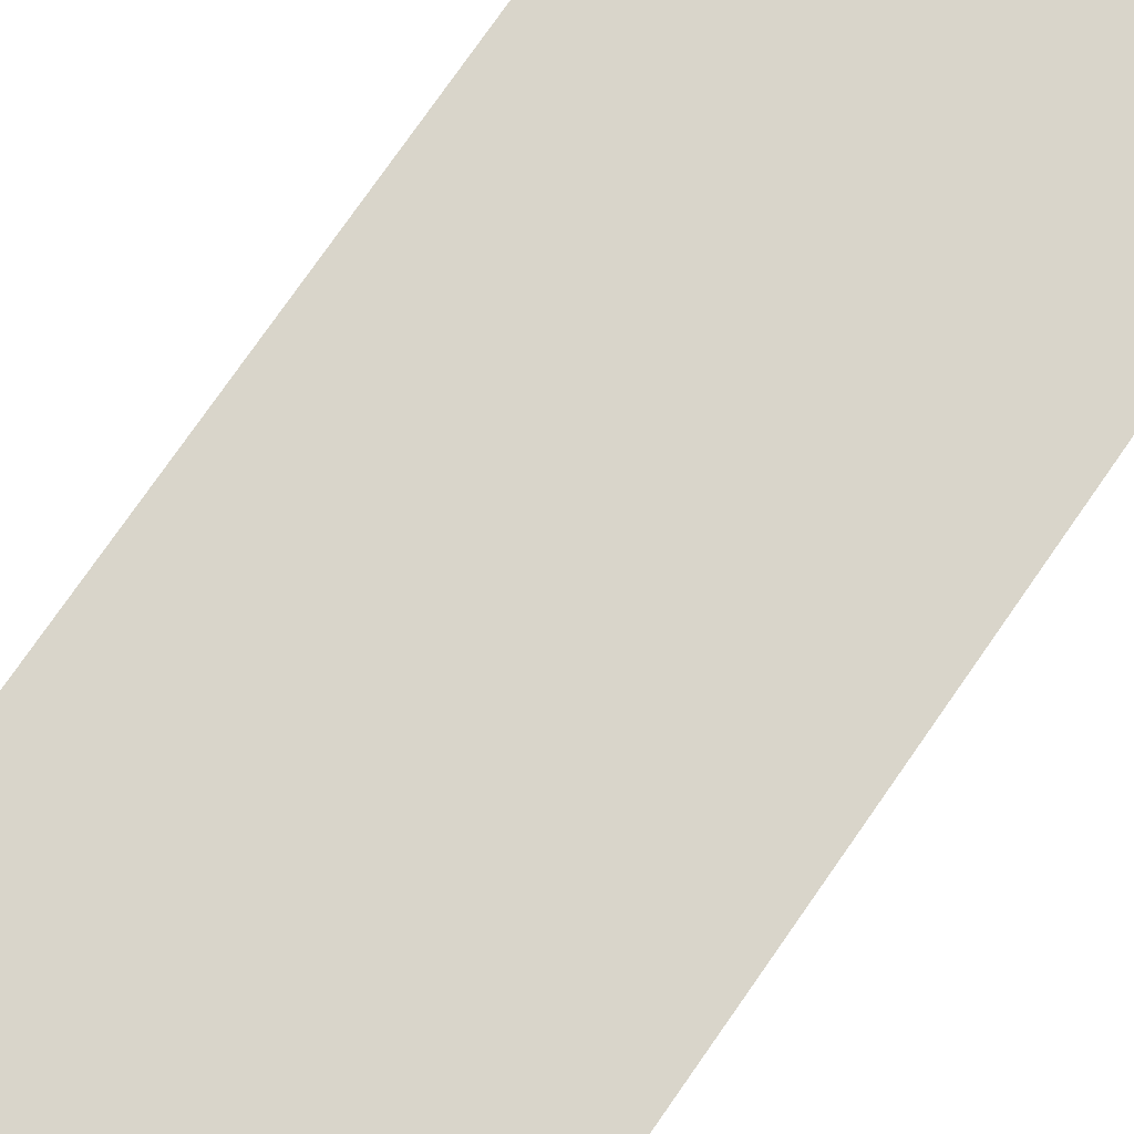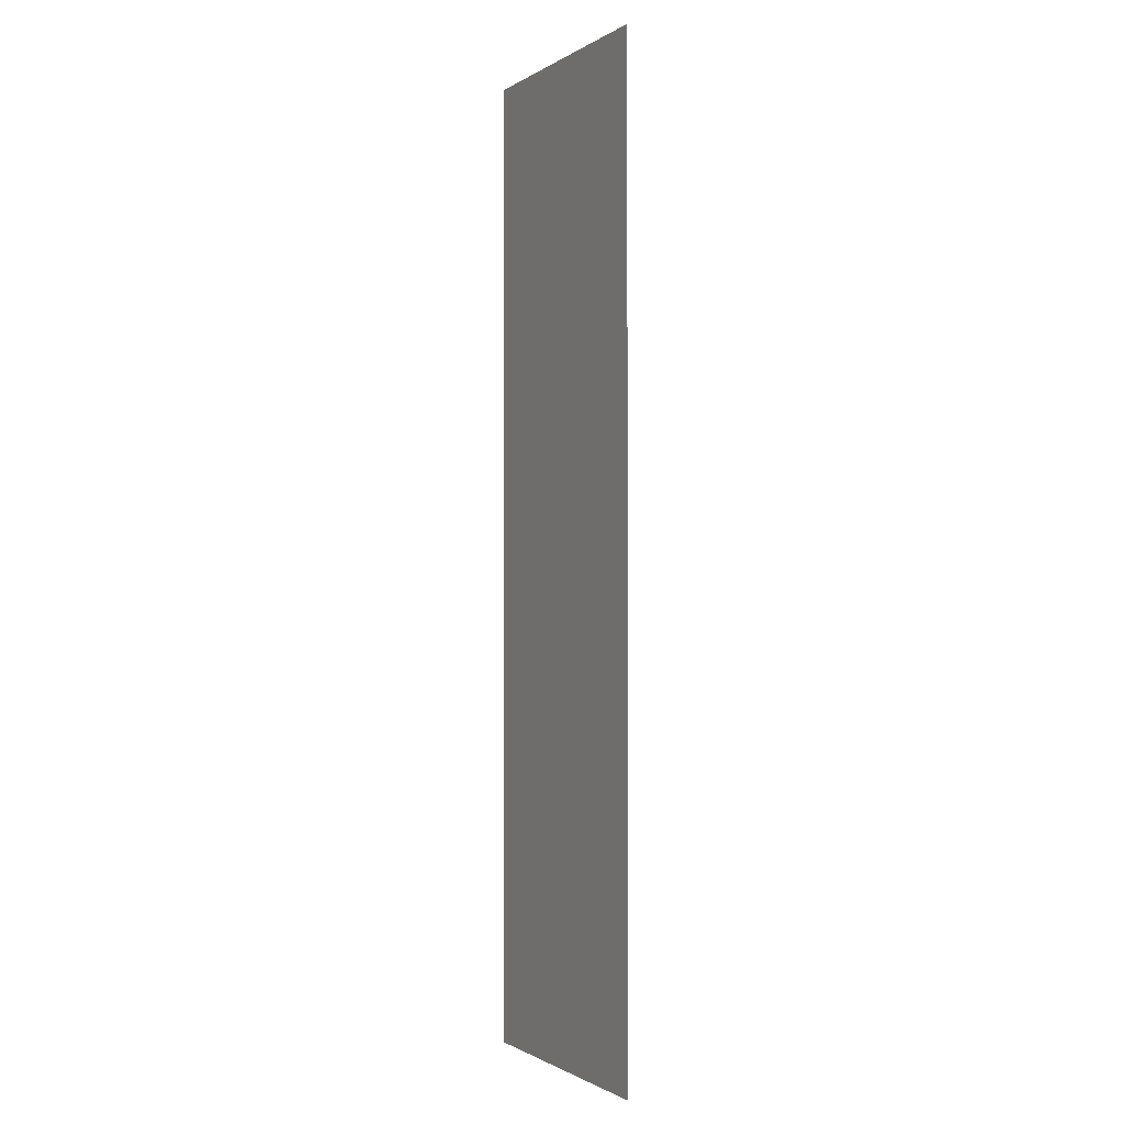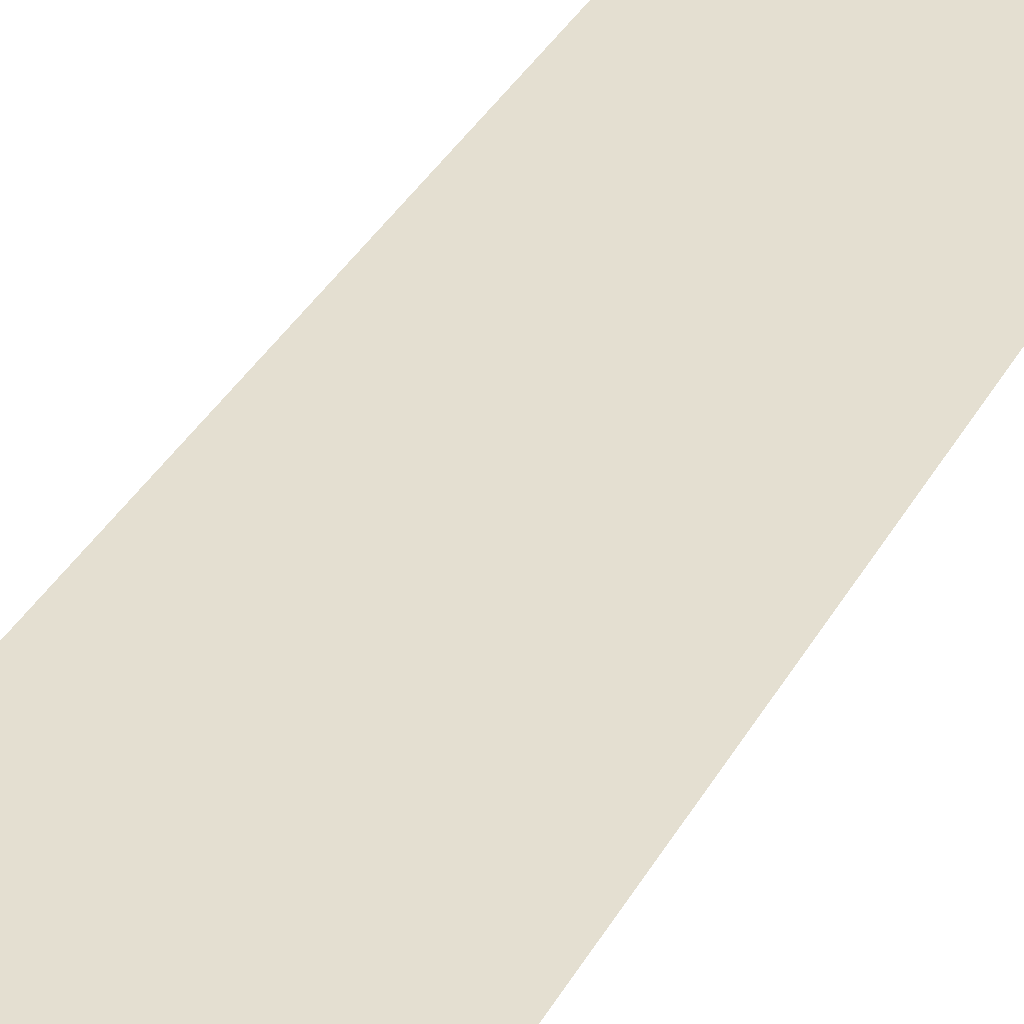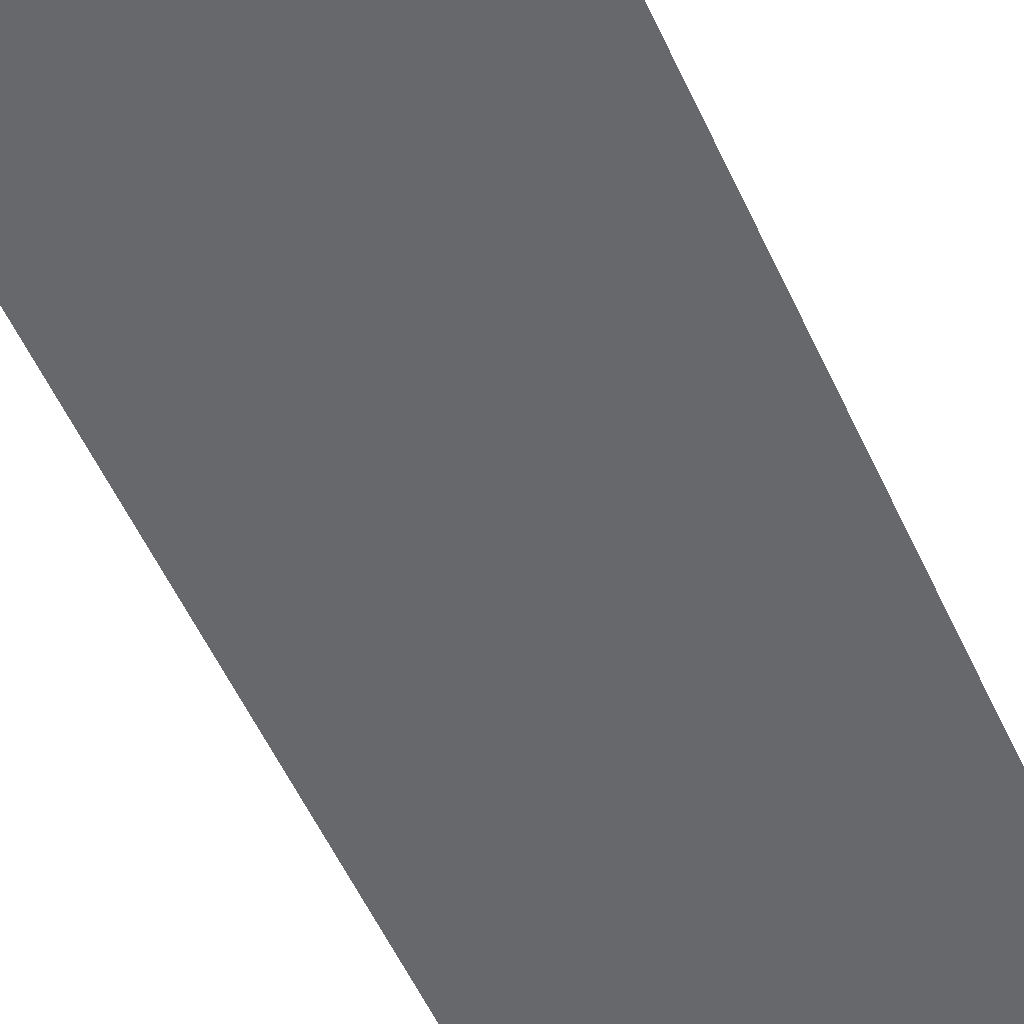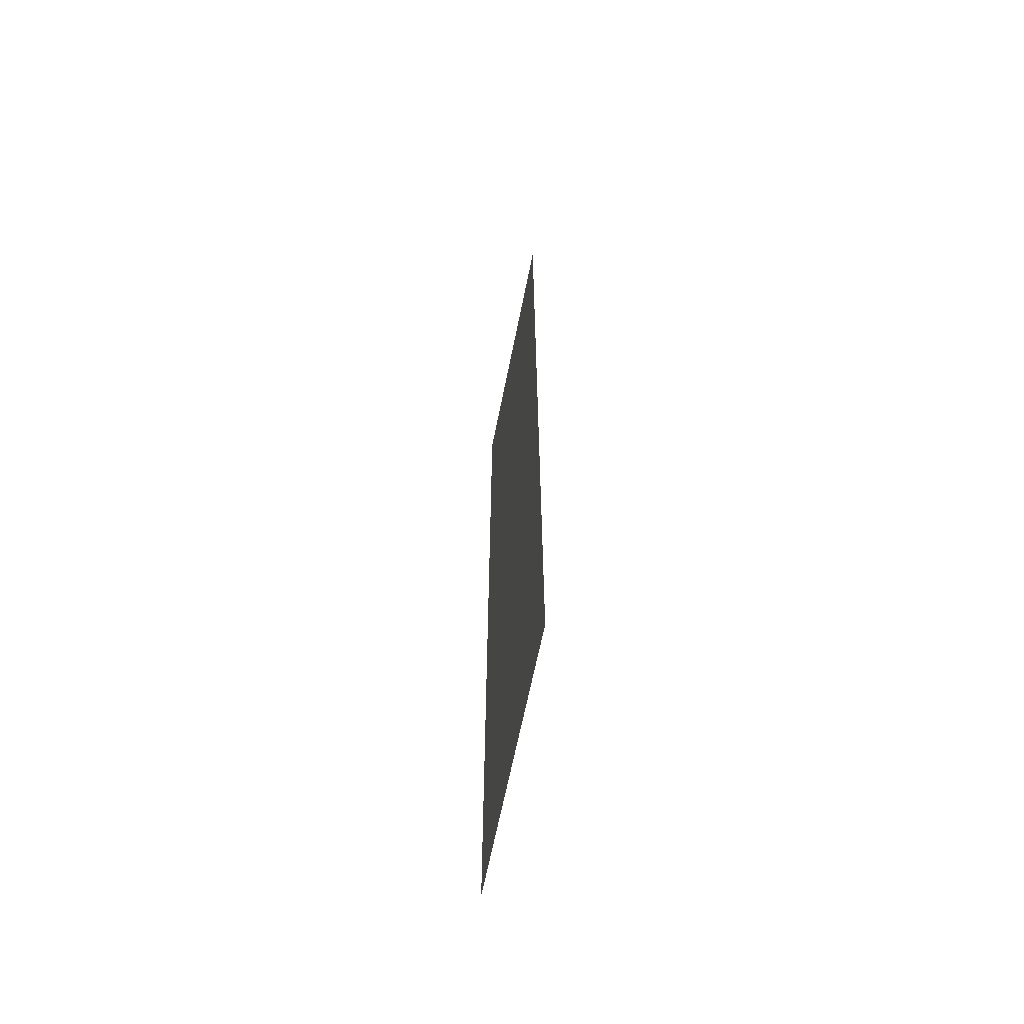
<metadata>
{"format":"obj","ext":"obj","renderer":"f3d","projection":"perspective","resolution":1024,"background":"white","views":[{"elev":74.5,"azim":34.6,"up":"+Z"},{"elev":-1.0,"azim":63.7,"up":"+Y"},{"elev":36.6,"azim":-154.0,"up":"+Z"},{"elev":-52.3,"azim":23.6,"up":"+Z"},{"elev":-64.8,"azim":-101.3,"up":"+Y"}]}
</metadata>
<code>
o Fläche.023
v -11.82 6.697 27.75
v -11.82 -21.3 27.75
v -19.5 6.697 27.75
v -19.5 -21.3 27.75
f 2 3 1
f 2 4 3

</code>
